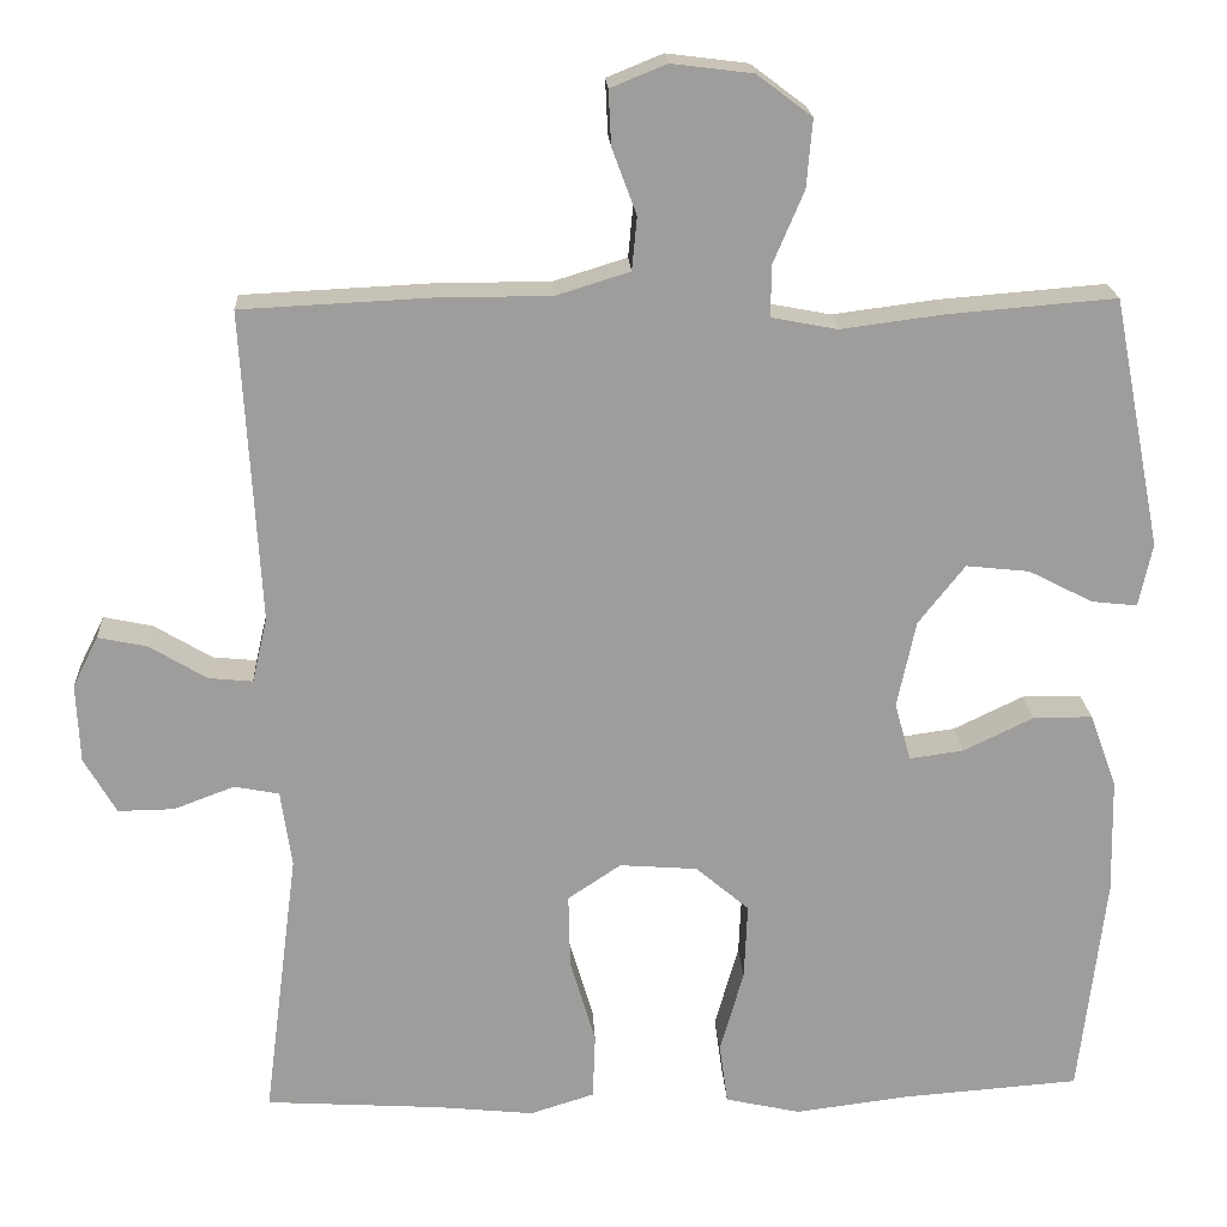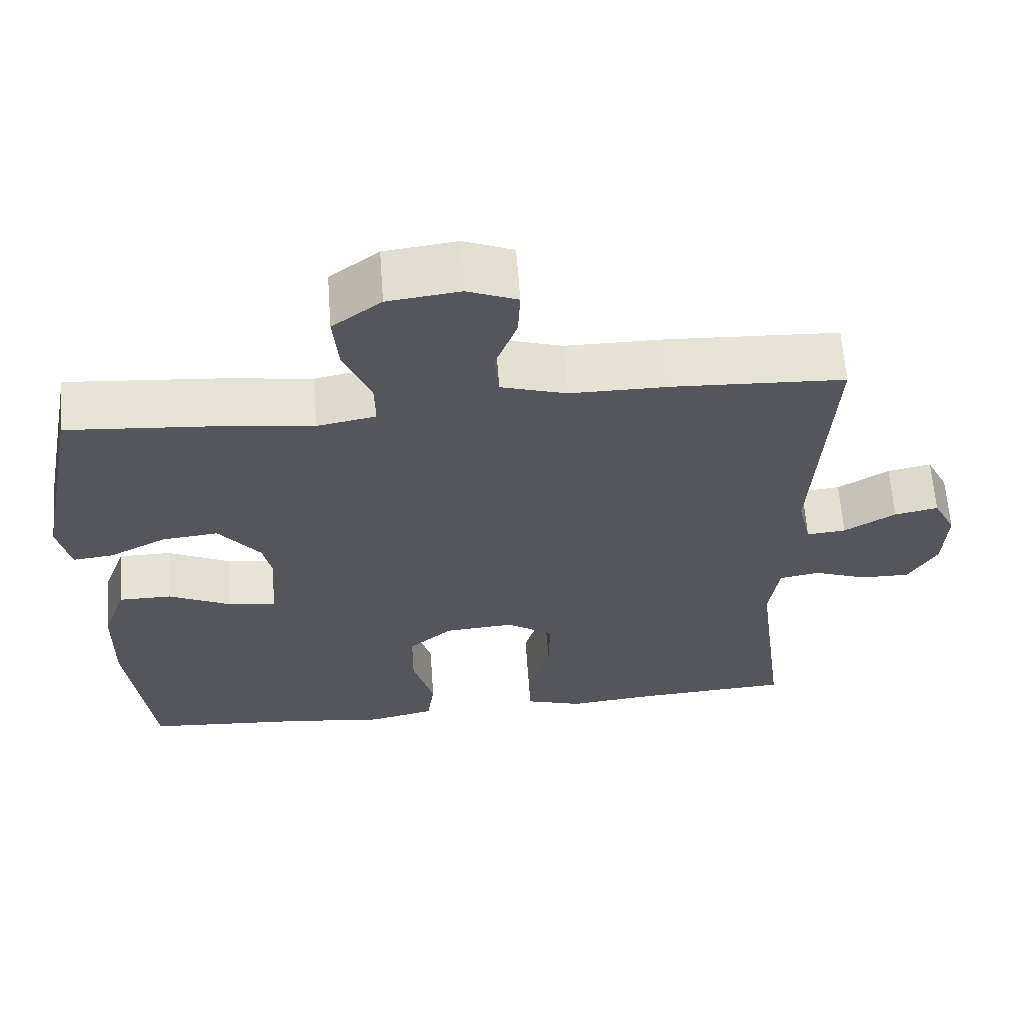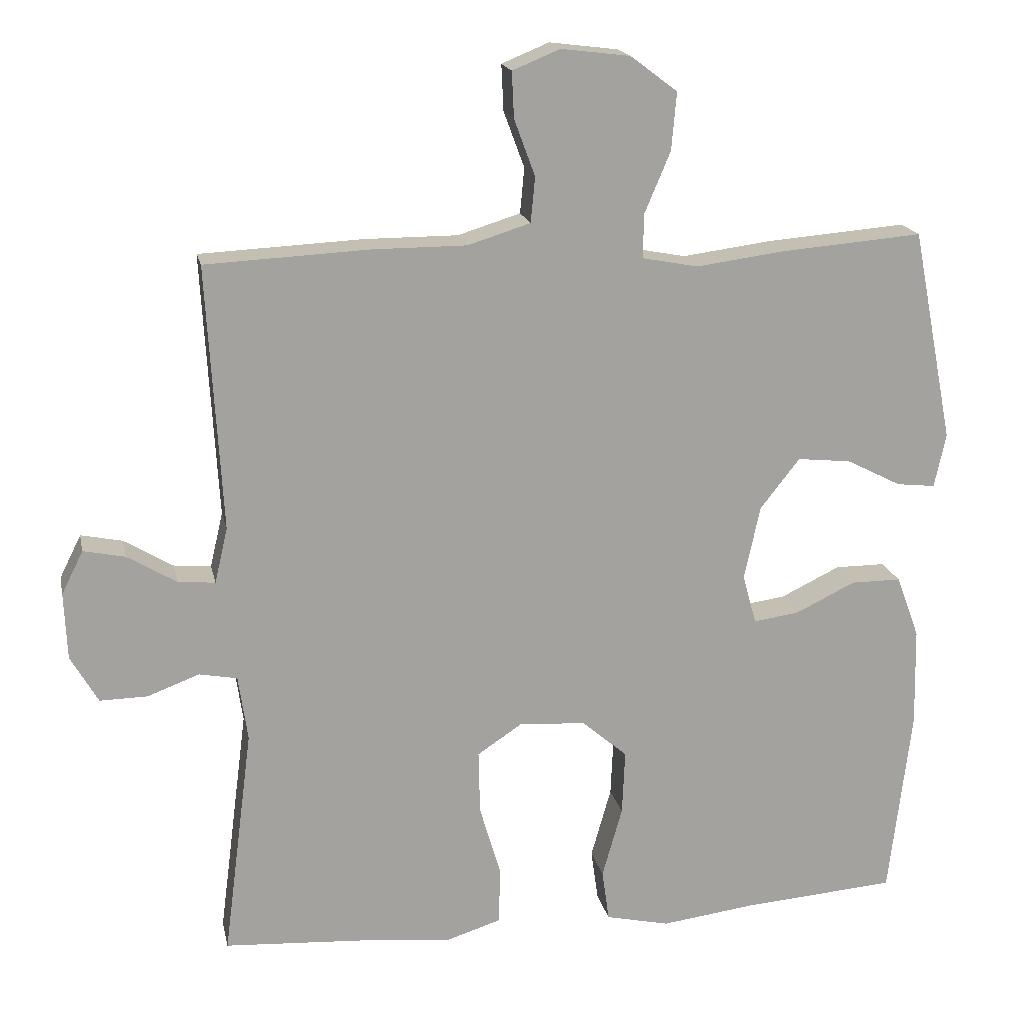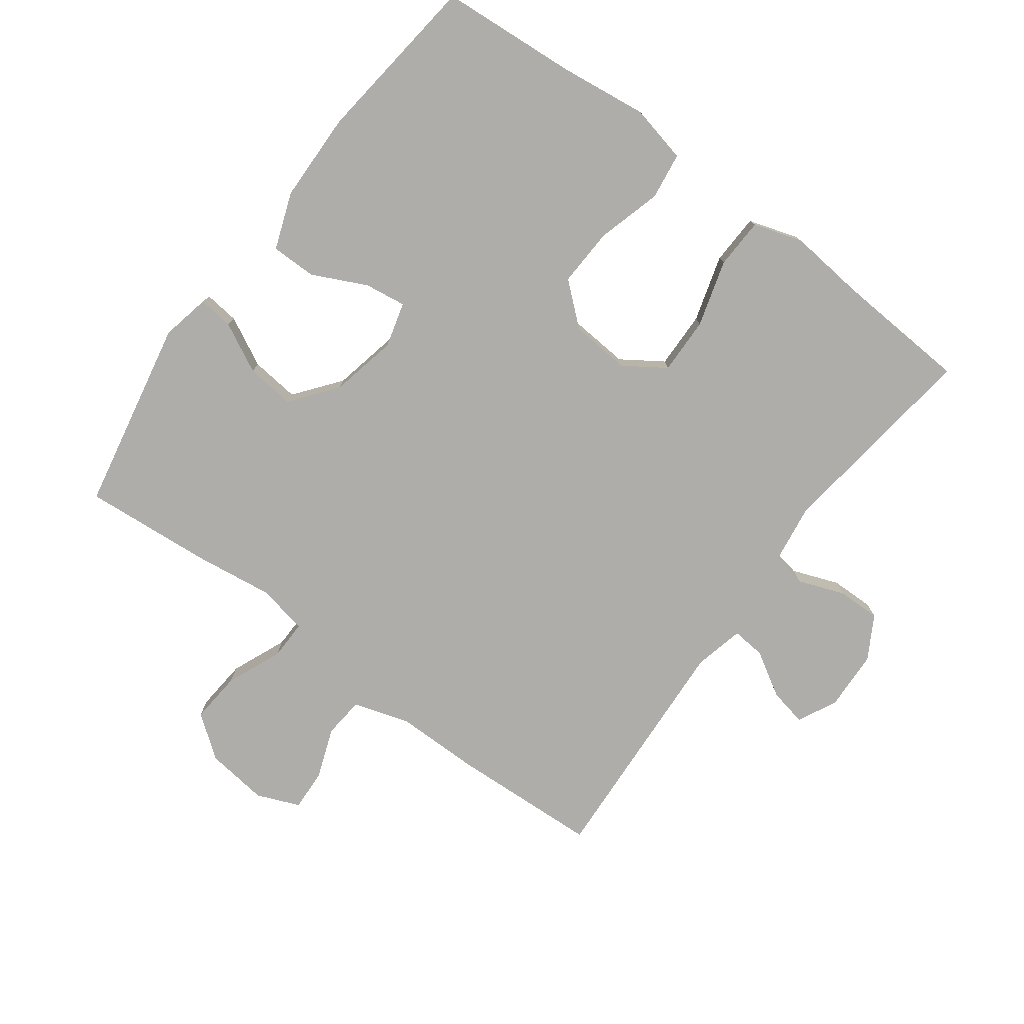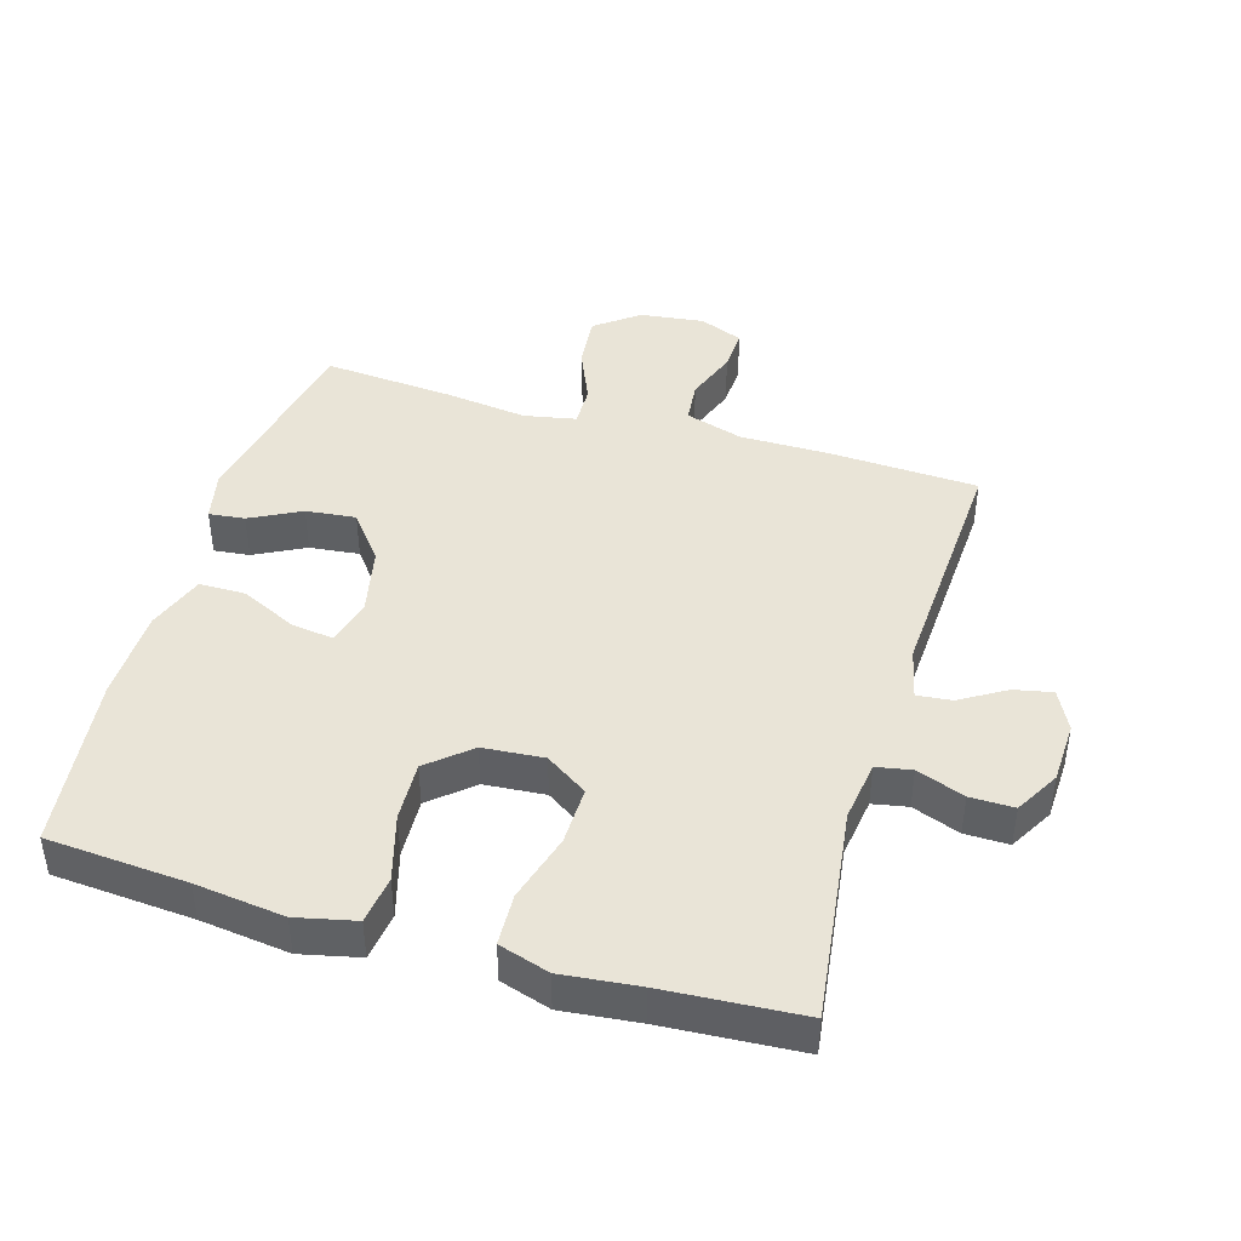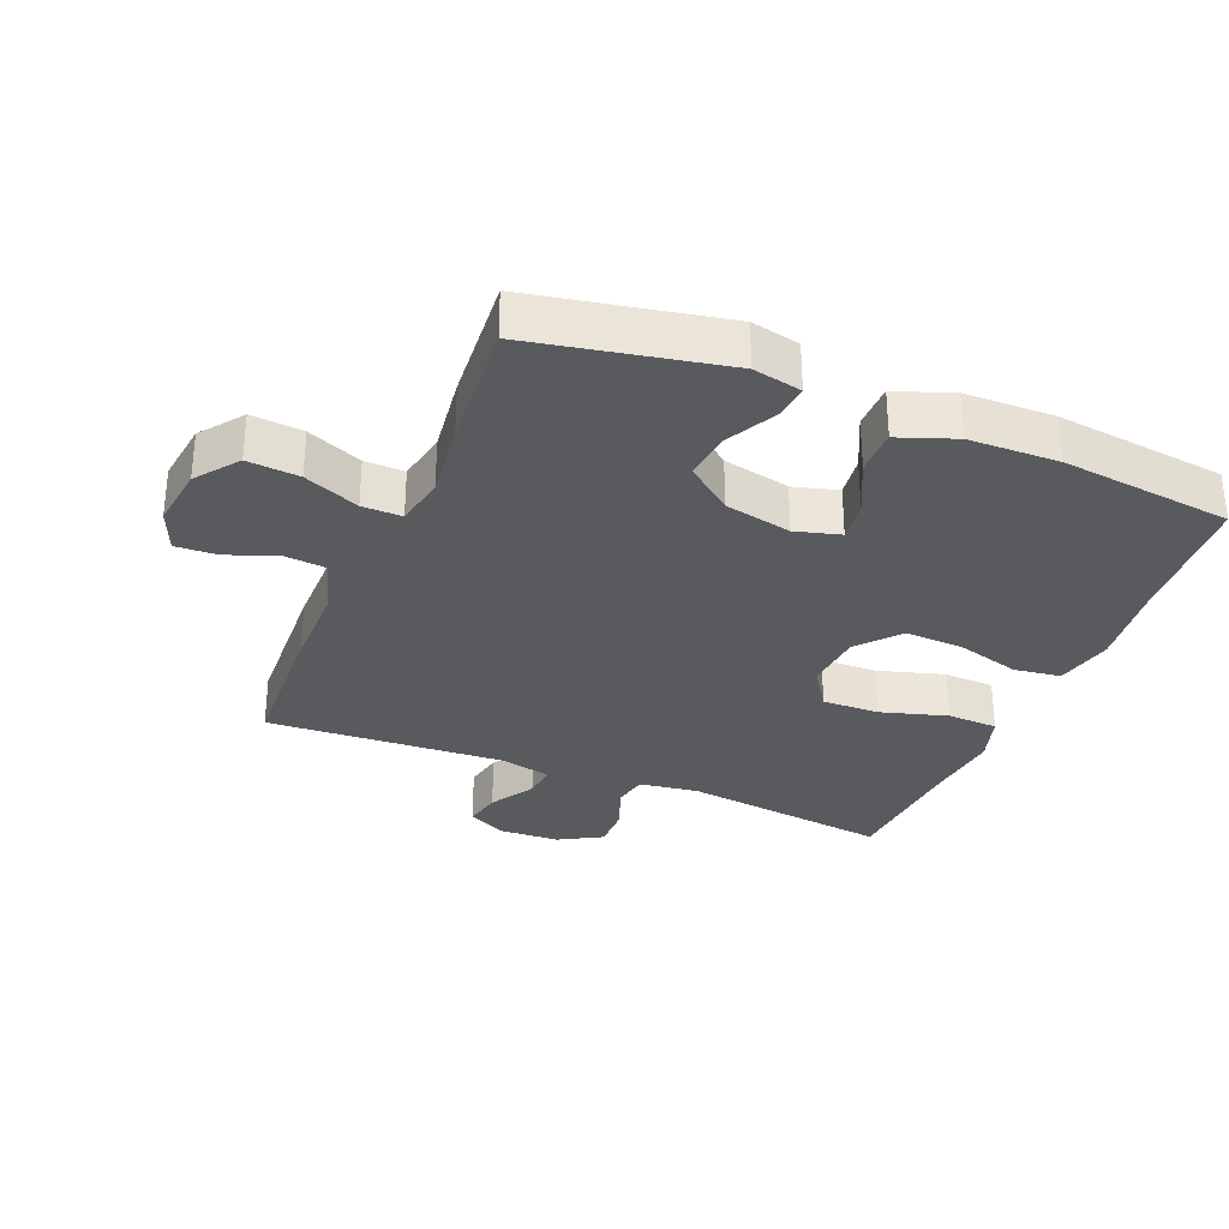
<metadata>
{"format":"obj","ext":"obj","renderer":"f3d","projection":"perspective","resolution":1024,"background":"white","views":[{"elev":19.7,"azim":-3.1,"up":"+Z"},{"elev":63.2,"azim":175.8,"up":"+Z"},{"elev":17.8,"azim":-11.7,"up":"+Z"},{"elev":-77.3,"azim":143.5,"up":"+Y"},{"elev":43.4,"azim":-163.6,"up":"+Y"},{"elev":-31.2,"azim":67.6,"up":"+Y"}]}
</metadata>
<code>
v 0.5 0.07 -0.5
v 0.289 0.07 -0.516
v 0.155 0.07 -0.533
v 0.066 0.07 -0.513
v 0.056 0.07 -0.441
v 0.084 0.07 -0.342
v 0.088 0.07 -0.252
v 0.025 0.07 -0.198
v -0.067 0.07 -0.191
v -0.13 0.07 -0.233
v -0.128 0.07 -0.321
v -0.098 0.07 -0.423
v -0.101 0.07 -0.501
v -0.177 0.07 -0.525
v -0.293 0.07 -0.513
v -0.5 0.07 -0.5
v -0.459 0.07 -0.179
v -0.472 0.07 -0.088
v -0.525 0.07 -0.078
v -0.597 0.07 -0.105
v -0.663 0.07 -0.106
v -0.701 0.07 -0.04
v -0.705 0.07 0.053
v -0.675 0.07 0.113
v -0.617 0.07 0.101
v -0.549 0.07 0.06
v -0.497 0.07 0.055
v -0.479 0.07 0.132
v -0.5 0.07 0.5
v -0.273 0.07 0.511
v -0.142 0.07 0.511
v -0.055 0.07 0.538
v -0.049 0.07 0.601
v -0.078 0.07 0.679
v -0.081 0.07 0.743
v -0.015 0.07 0.77
v 0.081 0.07 0.758
v 0.146 0.07 0.709
v 0.139 0.07 0.629
v 0.103 0.07 0.544
v 0.102 0.07 0.483
v 0.18 0.07 0.468
v 0.302 0.07 0.484
v 0.5 0.07 0.5
v 0.558 0.07 0.204
v 0.542 0.07 0.129
v 0.488 0.07 0.135
v 0.412 0.07 0.174
v 0.337 0.07 0.182
v 0.282 0.07 0.112
v 0.26 0.07 0.009
v 0.279 0.07 -0.06
v 0.343 0.07 -0.051
v 0.426 0.07 -0.011
v 0.496 0.07 -0.011
v 0.528 0.07 -0.098
v 0.531 0.07 -0.236
v 0.5 0 -0.5
v 0.289 0 -0.516
v 0.155 0 -0.533
v 0.066 0 -0.513
v 0.056 0 -0.441
v 0.084 0 -0.342
v 0.088 0 -0.252
v 0.025 0 -0.198
v -0.067 0 -0.191
v -0.13 0 -0.233
v -0.128 0 -0.321
v -0.098 0 -0.423
v -0.101 0 -0.501
v -0.177 0 -0.525
v -0.293 0 -0.513
v -0.5 0 -0.5
v -0.459 0 -0.179
v -0.472 0 -0.088
v -0.525 0 -0.078
v -0.597 0 -0.105
v -0.663 0 -0.106
v -0.701 0 -0.04
v -0.705 0 0.053
v -0.675 0 0.113
v -0.617 0 0.101
v -0.549 0 0.06
v -0.497 0 0.055
v -0.479 0 0.132
v -0.5 0 0.5
v -0.273 0 0.511
v -0.142 0 0.511
v -0.055 0 0.538
v -0.049 0 0.601
v -0.078 0 0.679
v -0.081 0 0.743
v -0.015 0 0.77
v 0.081 0 0.758
v 0.146 0 0.709
v 0.139 0 0.629
v 0.103 0 0.544
v 0.102 0 0.483
v 0.18 0 0.468
v 0.302 0 0.484
v 0.5 0 0.5
v 0.558 0 0.204
v 0.542 0 0.129
v 0.488 0 0.135
v 0.412 0 0.174
v 0.337 0 0.182
v 0.282 0 0.112
v 0.26 0 0.009
v 0.279 0 -0.06
v 0.343 0 -0.051
v 0.426 0 -0.011
v 0.496 0 -0.011
v 0.528 0 -0.098
v 0.531 0 -0.236
f 57 1 2
f 56 57 2
f 55 56 2
f 54 55 2
f 53 54 2
f 4 5 6
f 3 4 6
f 2 3 6
f 53 2 6
f 52 53 6
f 51 52 6 7
f 50 51 7 8
f 49 50 8 9
f 46 47 48
f 45 46 48
f 44 45 48
f 43 44 48
f 42 43 48
f 41 42 48 49
f 38 39 40
f 37 38 40
f 36 37 40
f 35 36 40
f 34 35 40
f 33 34 40
f 32 33 40 41
f 49 9 10
f 41 49 10
f 32 41 10
f 31 32 10
f 30 31 10
f 29 30 10
f 28 29 10
f 24 25 26
f 23 24 26
f 22 23 26
f 21 22 26
f 20 21 26
f 19 20 26
f 18 19 26 27
f 15 16 17
f 15 17 18
f 14 15 18
f 13 14 18
f 12 13 18
f 11 12 18
f 18 27 28
f 11 18 28
f 10 11 28
f 59 58 114
f 59 114 113
f 59 113 112
f 59 112 111
f 59 111 110
f 63 62 61
f 63 61 60
f 63 60 59
f 63 59 110
f 63 110 109
f 64 63 109 108
f 65 64 108 107
f 66 65 107 106
f 105 104 103
f 105 103 102
f 105 102 101
f 105 101 100
f 105 100 99
f 106 105 99 98
f 97 96 95
f 97 95 94
f 97 94 93
f 97 93 92
f 97 92 91
f 97 91 90
f 98 97 90 89
f 67 66 106
f 67 106 98
f 67 98 89
f 67 89 88
f 67 88 87
f 67 87 86
f 67 86 85
f 83 82 81
f 83 81 80
f 83 80 79
f 83 79 78
f 83 78 77
f 83 77 76
f 84 83 76 75
f 74 73 72
f 75 74 72
f 75 72 71
f 75 71 70
f 75 70 69
f 75 69 68
f 85 84 75
f 85 75 68
f 85 68 67
f 1 58 59 2
f 2 59 60 3
f 3 60 61 4
f 4 61 62 5
f 5 62 63 6
f 6 63 64 7
f 7 64 65 8
f 8 65 66 9
f 9 66 67 10
f 10 67 68 11
f 11 68 69 12
f 12 69 70 13
f 13 70 71 14
f 14 71 72 15
f 15 72 73 16
f 16 73 74 17
f 17 74 75 18
f 18 75 76 19
f 19 76 77 20
f 20 77 78 21
f 21 78 79 22
f 22 79 80 23
f 23 80 81 24
f 24 81 82 25
f 25 82 83 26
f 26 83 84 27
f 27 84 85 28
f 28 85 86 29
f 29 86 87 30
f 30 87 88 31
f 31 88 89 32
f 32 89 90 33
f 33 90 91 34
f 34 91 92 35
f 35 92 93 36
f 36 93 94 37
f 37 94 95 38
f 38 95 96 39
f 39 96 97 40
f 40 97 98 41
f 41 98 99 42
f 42 99 100 43
f 43 100 101 44
f 44 101 102 45
f 45 102 103 46
f 46 103 104 47
f 47 104 105 48
f 48 105 106 49
f 49 106 107 50
f 50 107 108 51
f 51 108 109 52
f 52 109 110 53
f 53 110 111 54
f 54 111 112 55
f 55 112 113 56
f 56 113 114 57
f 57 114 58 1

</code>
